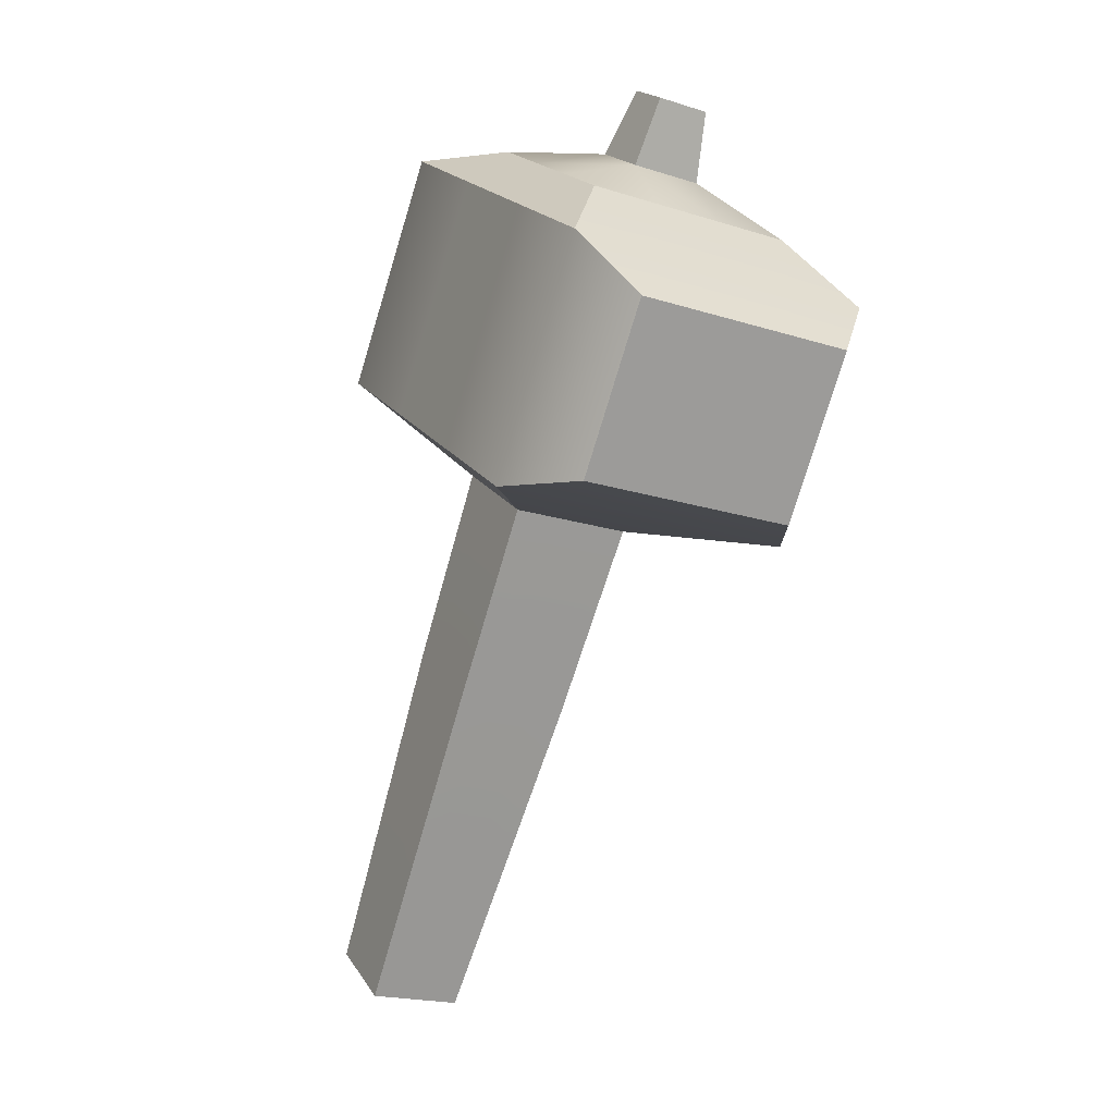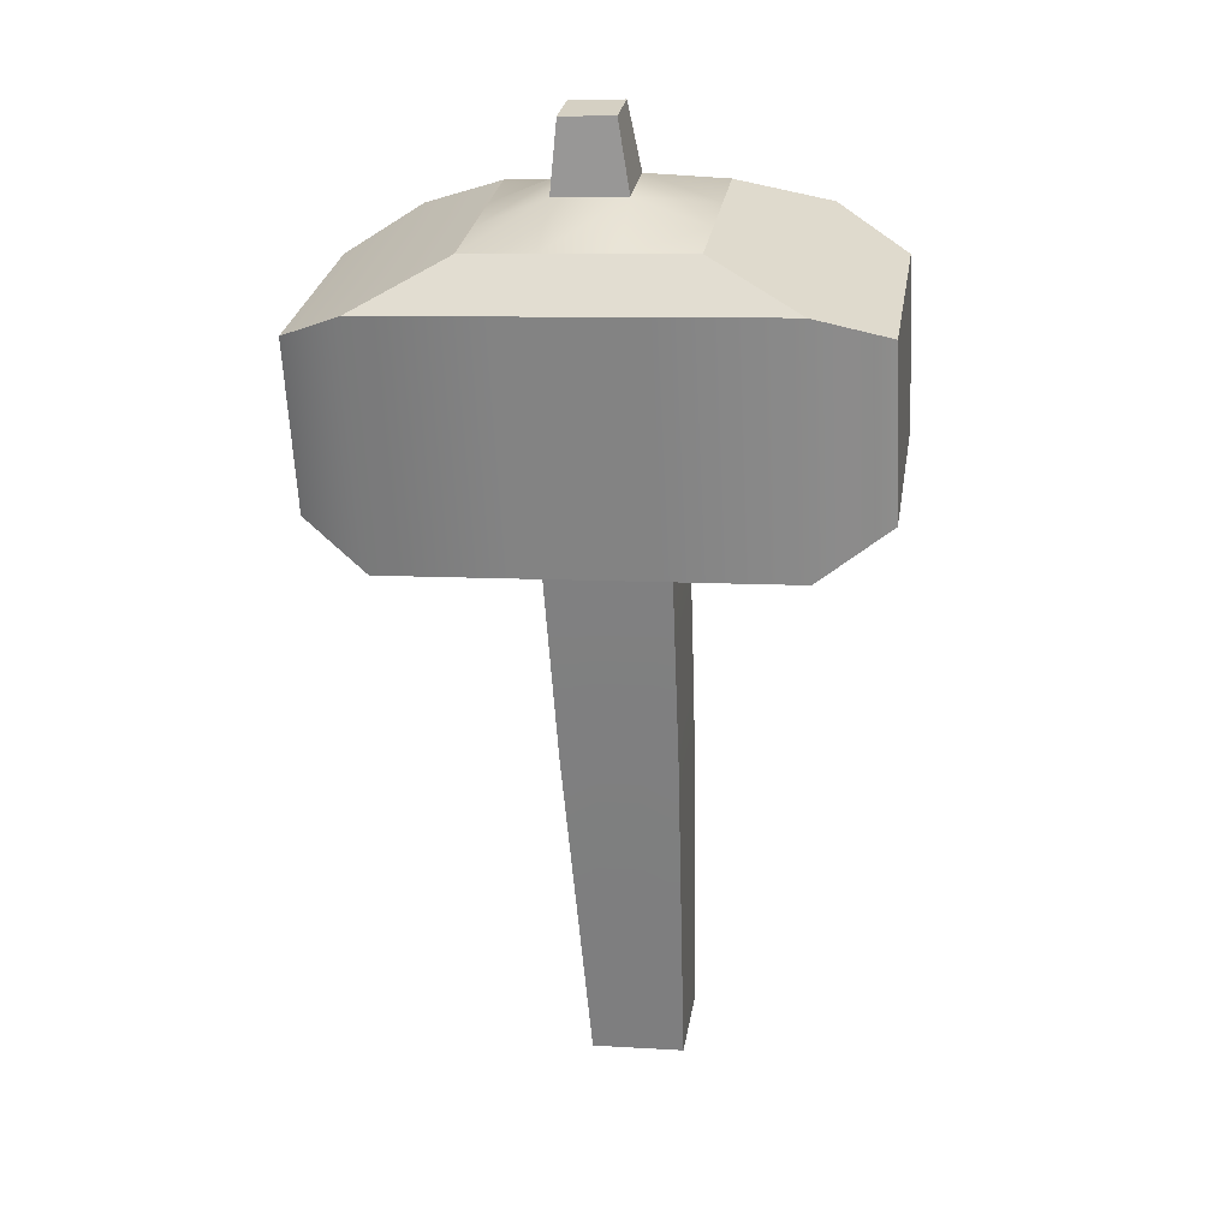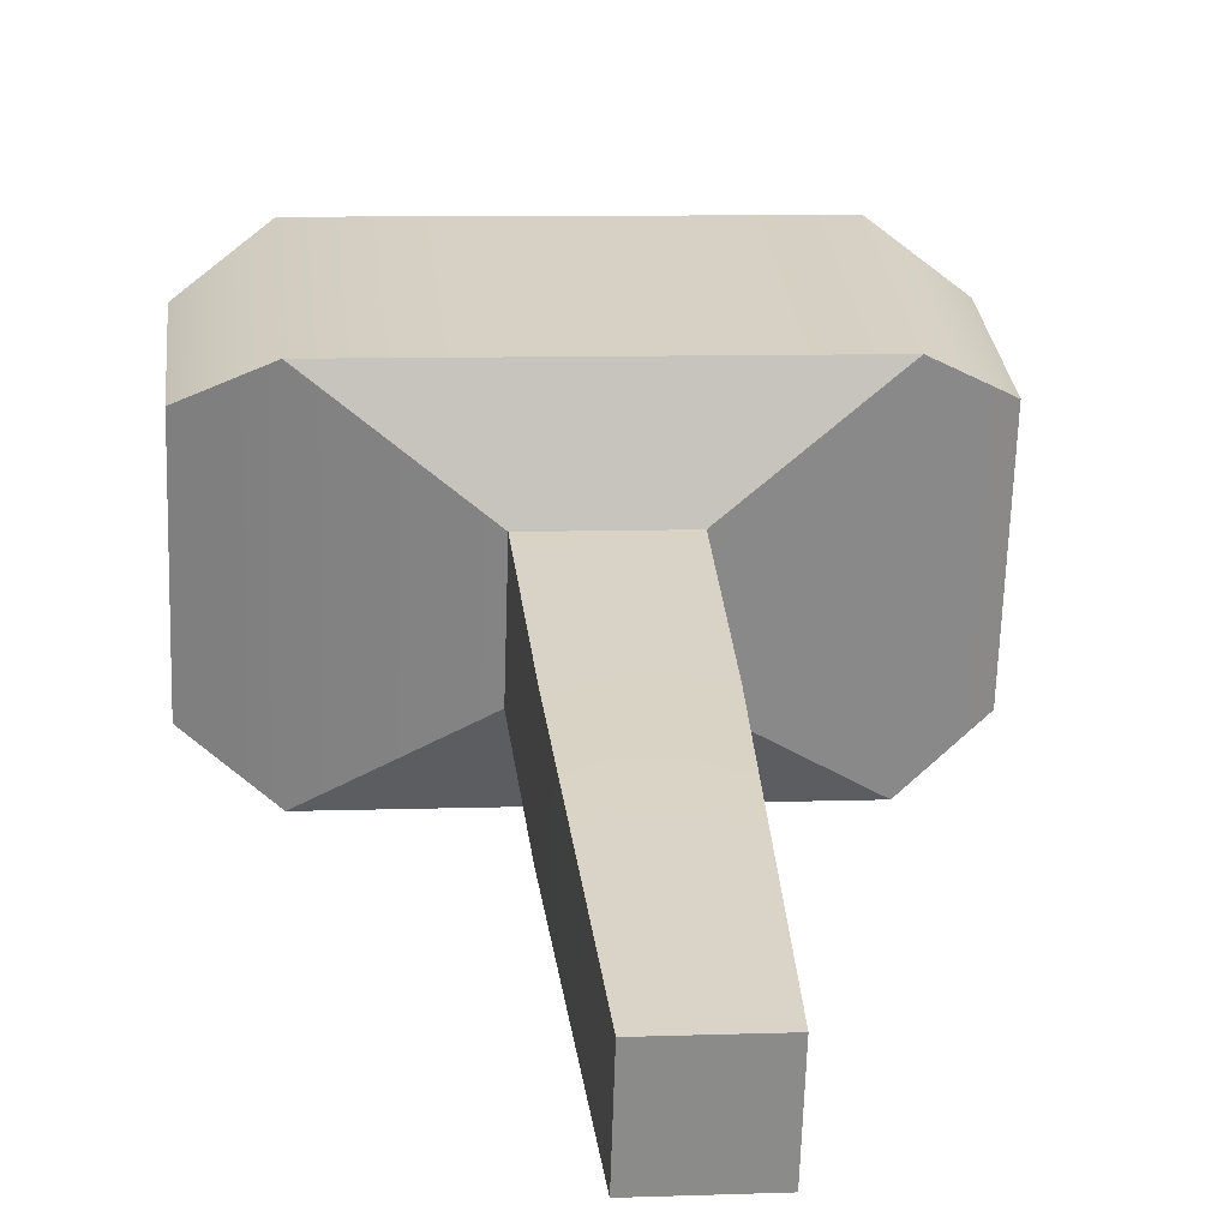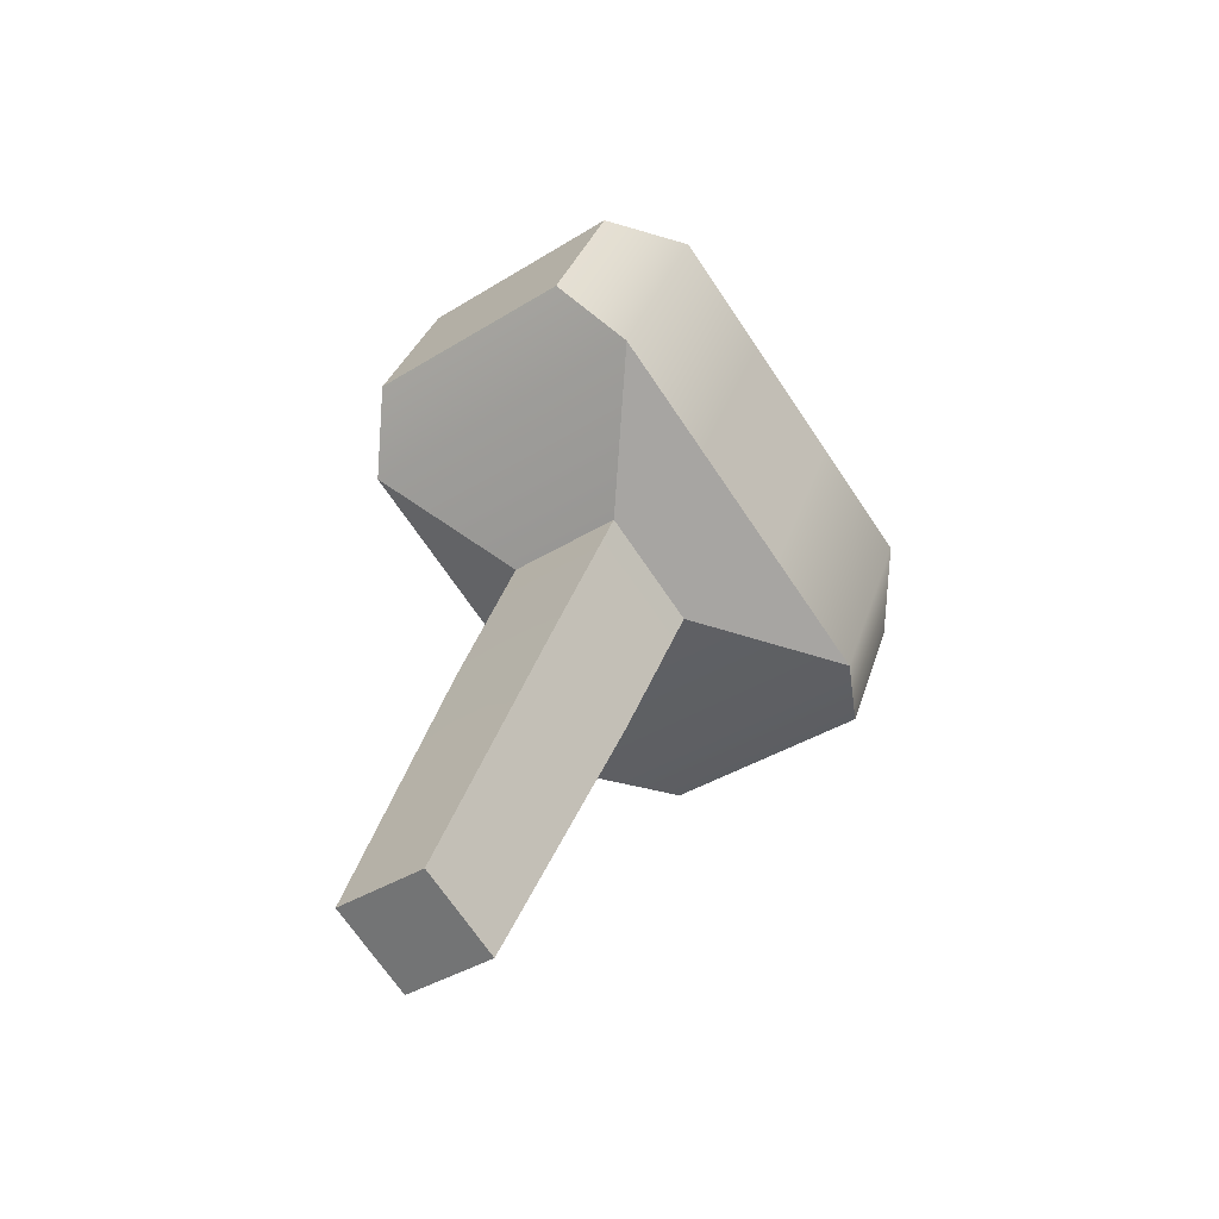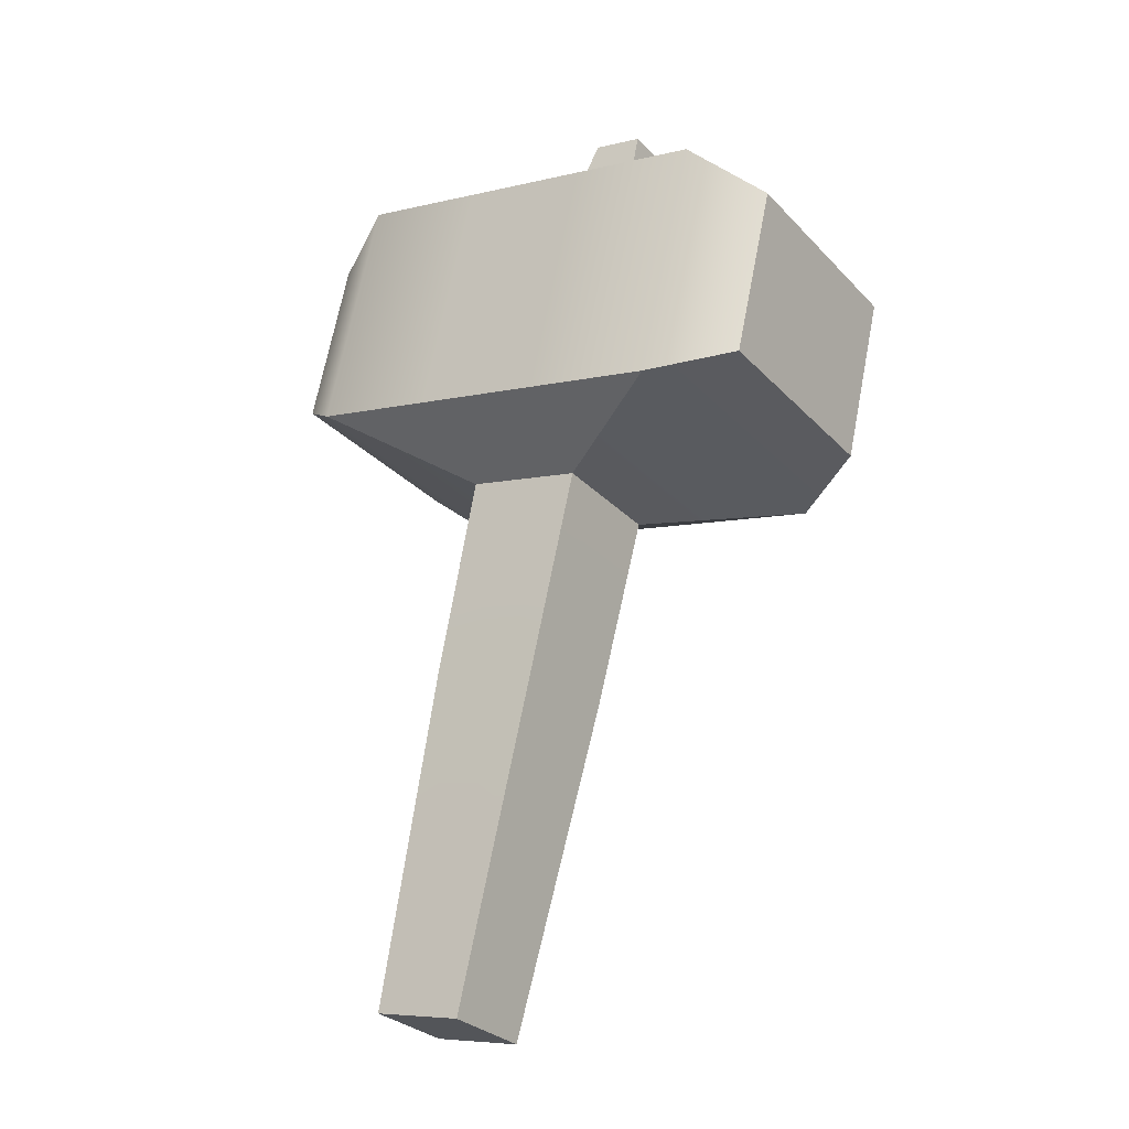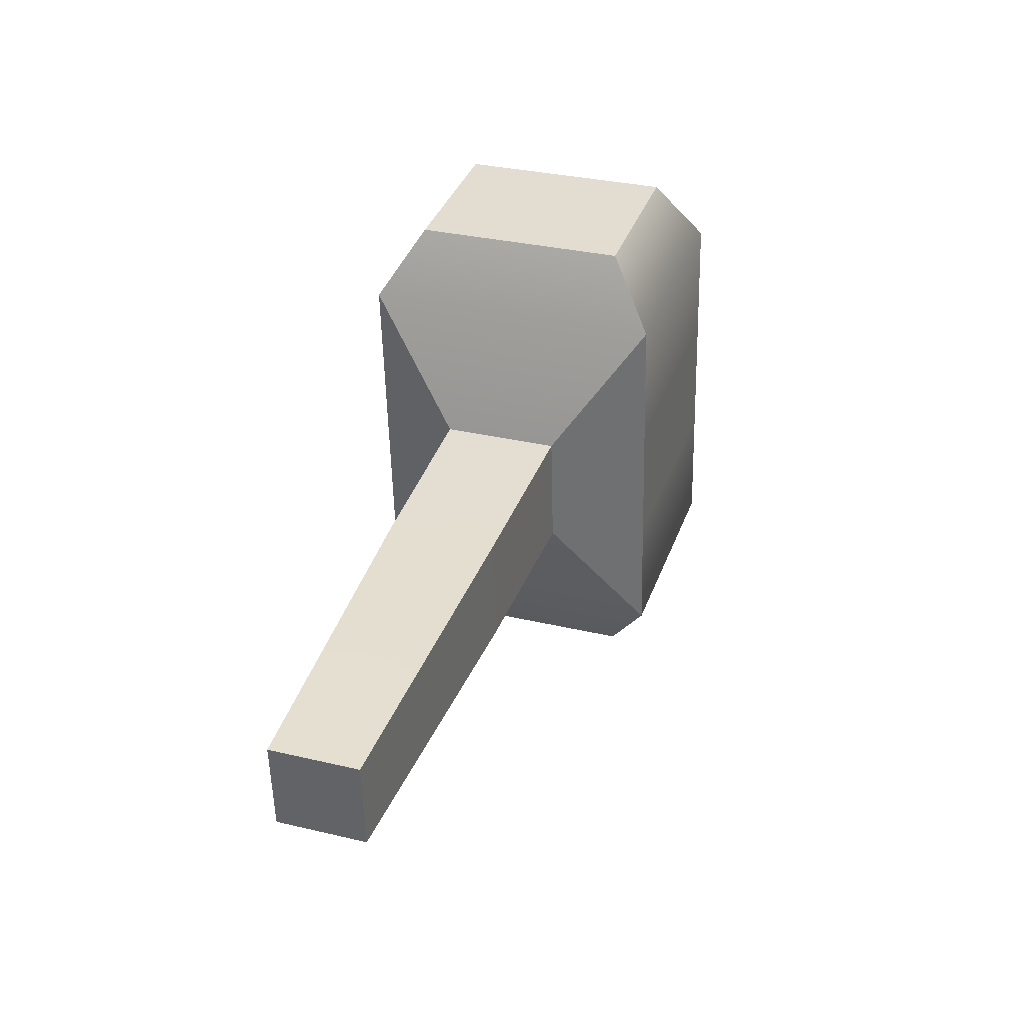
<metadata>
{"format":"obj","ext":"obj","renderer":"f3d","projection":"perspective","resolution":1024,"background":"white","views":[{"elev":19.6,"azim":-113.5,"up":"+Y"},{"elev":8.6,"azim":9.5,"up":"+Y"},{"elev":8.0,"azim":-5.8,"up":"+Z"},{"elev":-69.7,"azim":-56.1,"up":"+Y"},{"elev":-6.7,"azim":-143.7,"up":"+Y"},{"elev":-54.2,"azim":-88.6,"up":"+Y"}]}
</metadata>
<code>
g default
v -0.1097 0.1455 0.6828
v -0.03658 0.1455 0.6828
v 0.03658 0.1455 0.6828
v 0.1097 0.1455 0.6828
v -0.1347 0.901 0.9626
v -0.04491 0.901 0.9626
v 0.04491 0.901 0.9626
v 0.1347 0.901 0.9626
v -0.1422 1.337 1.117
v -0.0474 1.337 1.117
v 0.0474 1.337 1.117
v 0.1422 1.337 1.117
v -0.248 2.026 1.459
v -0.08267 2.026 1.459
v 0.08267 2.026 1.459
v 0.248 2.026 1.459
v -0.248 2.079 1.303
v -0.08267 2.139 1.323
v 0.08267 2.139 1.323
v 0.248 2.079 1.303
v -0.248 2.131 1.146
v -0.08267 2.191 1.166
v 0.08267 2.191 1.166
v 0.248 2.131 1.146
v -0.248 2.184 0.9891
v -0.08267 2.184 0.9891
v 0.08267 2.184 0.9891
v 0.248 2.184 0.9891
v -0.1422 1.428 0.8471
v -0.0474 1.428 0.8471
v 0.0474 1.428 0.8471
v 0.1422 1.428 0.8471
v -0.1347 0.9867 0.7071
v -0.04491 0.9867 0.7071
v 0.04491 0.9867 0.7071
v 0.1347 0.9867 0.7071
v -0.1097 0.2153 0.4747
v -0.03658 0.2153 0.4747
v 0.03658 0.2153 0.4747
v 0.1097 0.2153 0.4747
v -0.1097 0.192 0.5441
v -0.03658 0.192 0.5441
v 0.03658 0.192 0.5441
v 0.1097 0.192 0.5441
v -0.1097 0.1687 0.6135
v -0.03658 0.1687 0.6135
v 0.03658 0.1687 0.6135
v 0.1097 0.1687 0.6135
v 0.1347 0.9581 0.7923
v 0.1347 0.9296 0.8774
v 0.1422 1.397 0.9369
v 0.1422 1.367 1.027
v -0.1347 0.9581 0.7923
v -0.1347 0.9296 0.8774
v -0.1422 1.397 0.9369
v -0.1422 1.367 1.027
v -0.4593 1.366 1.363
v -0.1531 1.366 1.363
v -0.1531 1.905 1.544
v -0.4593 1.905 1.544
v 0.1531 1.366 1.363
v 0.1531 1.905 1.544
v 0.4593 1.366 1.363
v 0.4593 1.905 1.544
v -0.4593 2.138 0.8487
v -0.1531 2.138 0.8487
v -0.1531 1.599 0.6679
v -0.4593 1.599 0.6679
v 0.1531 2.138 0.8487
v 0.1531 1.599 0.6679
v 0.4593 2.138 0.8487
v 0.4593 1.599 0.6679
v 0.4593 1.532 0.8704
v 0.4593 2.07 1.051
v 0.4593 1.434 1.161
v 0.4593 1.973 1.342
v -0.4593 1.532 0.8704
v -0.4593 2.07 1.051
v -0.4593 1.434 1.161
v -0.4593 1.973 1.342
v 0.6261 1.644 0.7965
v 0.6261 1.596 0.9395
v 0.6261 2.025 0.9242
v 0.6261 1.977 1.067
v 0.6261 1.528 1.145
v 0.6261 1.908 1.272
v 0.6261 1.48 1.288
v 0.6261 1.86 1.415
v -0.6261 1.644 0.7965
v -0.6261 1.596 0.9395
v -0.6261 1.977 1.067
v -0.6261 2.025 0.9242
v -0.6261 1.528 1.145
v -0.6261 1.908 1.272
v -0.6261 1.48 1.288
v -0.6261 1.86 1.415
v -0.06156 2.297 1.354
v 0.06156 2.297 1.354
v 0.06156 2.336 1.237
v -0.06156 2.336 1.237
g pCube7
f 1 2 6 5
f 2 3 7 6
f 3 4 8 7
f 5 6 10 9
f 6 7 11 10
f 7 8 12 11
f 57 58 59 60
f 58 61 62 59
f 61 63 64 62
f 13 14 18 17
f 14 15 19 18
f 15 16 20 19
f 17 18 22 21
f 97 98 99 100
f 19 20 24 23
f 21 22 26 25
f 22 23 27 26
f 23 24 28 27
f 65 66 67 68
f 66 69 70 67
f 69 71 72 70
f 29 30 34 33
f 30 31 35 34
f 31 32 36 35
f 33 34 38 37
f 34 35 39 38
f 35 36 40 39
f 37 38 42 41
f 38 39 43 42
f 39 40 44 43
f 41 42 46 45
f 42 43 47 46
f 43 44 48 47
f 45 46 2 1
f 46 47 3 2
f 47 48 4 3
f 44 40 36 49
f 48 44 49 50
f 4 48 50 8
f 49 36 32 51
f 50 49 51 52
f 8 50 52 12
f 82 81 83 84
f 85 82 84 86
f 87 85 86 88
f 37 41 53 33
f 41 45 54 53
f 45 1 5 54
f 33 53 55 29
f 53 54 56 55
f 54 5 9 56
f 89 90 91 92
f 90 93 94 91
f 93 95 96 94
f 9 10 58 57
f 14 13 60 59
f 10 11 61 58
f 15 14 59 62
f 11 12 63 61
f 16 15 62 64
f 25 26 66 65
f 30 29 68 67
f 26 27 69 66
f 31 30 67 70
f 27 28 71 69
f 32 31 70 72
f 51 32 72 73
f 28 24 74 71
f 52 51 73 75
f 24 20 76 74
f 12 52 75 63
f 20 16 64 76
f 29 55 77 68
f 21 25 65 78
f 55 56 79 77
f 17 21 78 80
f 56 9 57 79
f 13 17 80 60
f 73 72 81 82
f 72 71 83 81
f 71 74 84 83
f 75 73 82 85
f 74 76 86 84
f 63 75 85 87
f 76 64 88 86
f 64 63 87 88
f 68 77 90 89
f 78 65 92 91
f 65 68 89 92
f 77 79 93 90
f 80 78 91 94
f 79 57 95 93
f 57 60 96 95
f 60 80 94 96
f 18 19 98 97
f 19 23 99 98
f 23 22 100 99
f 22 18 97 100

</code>
